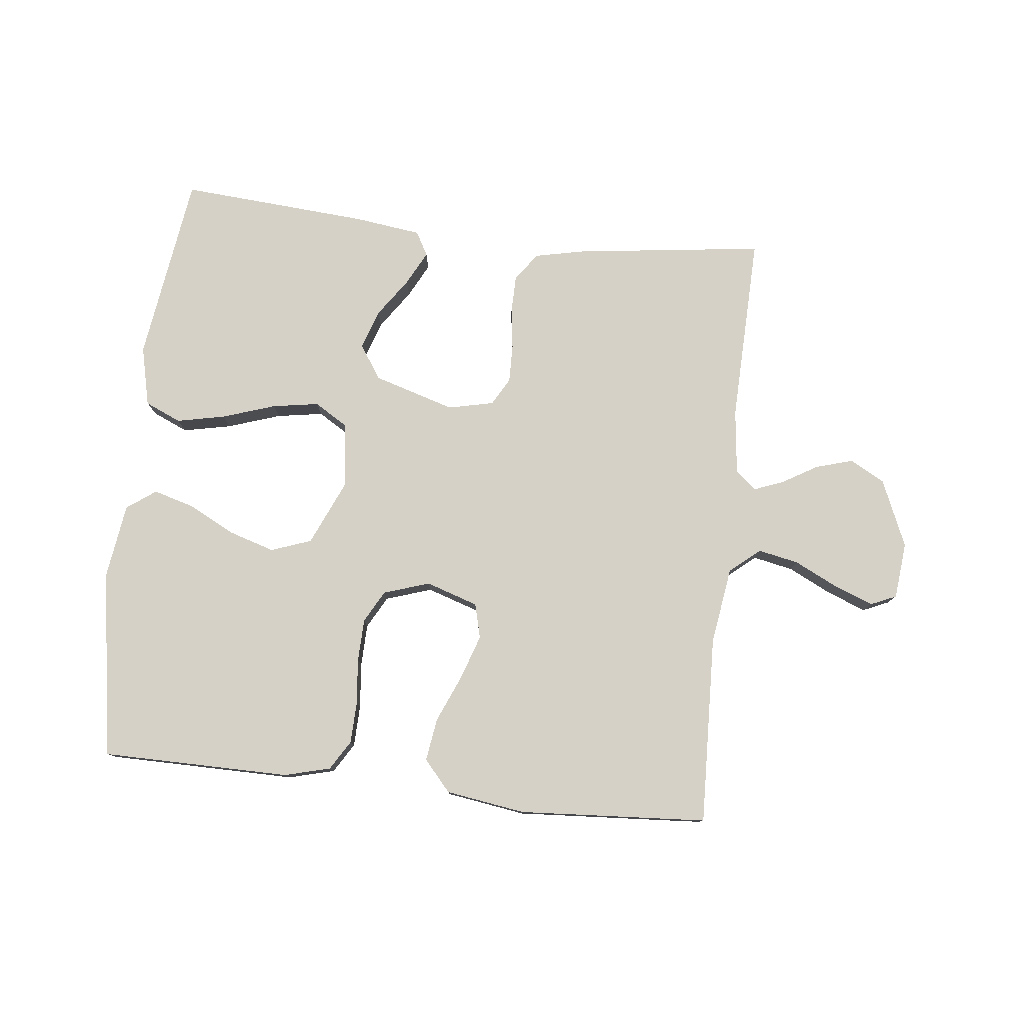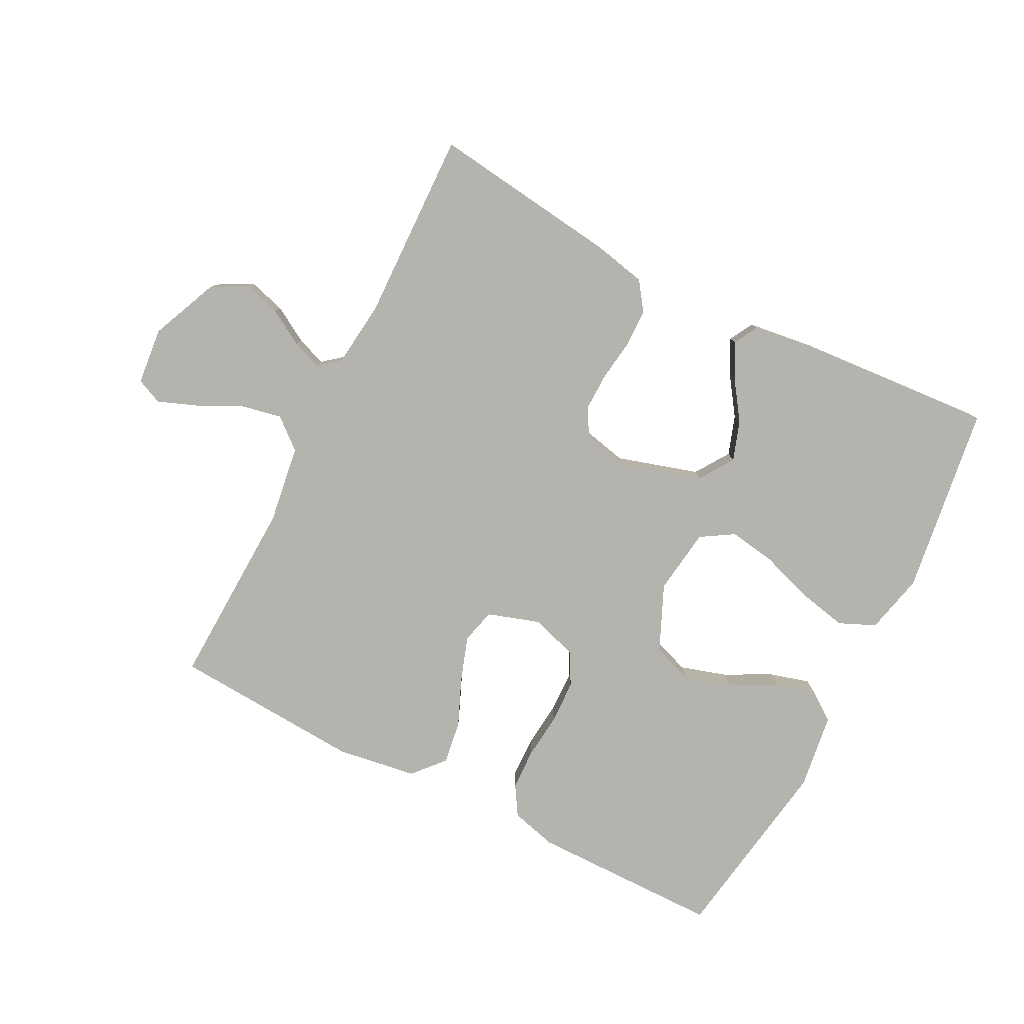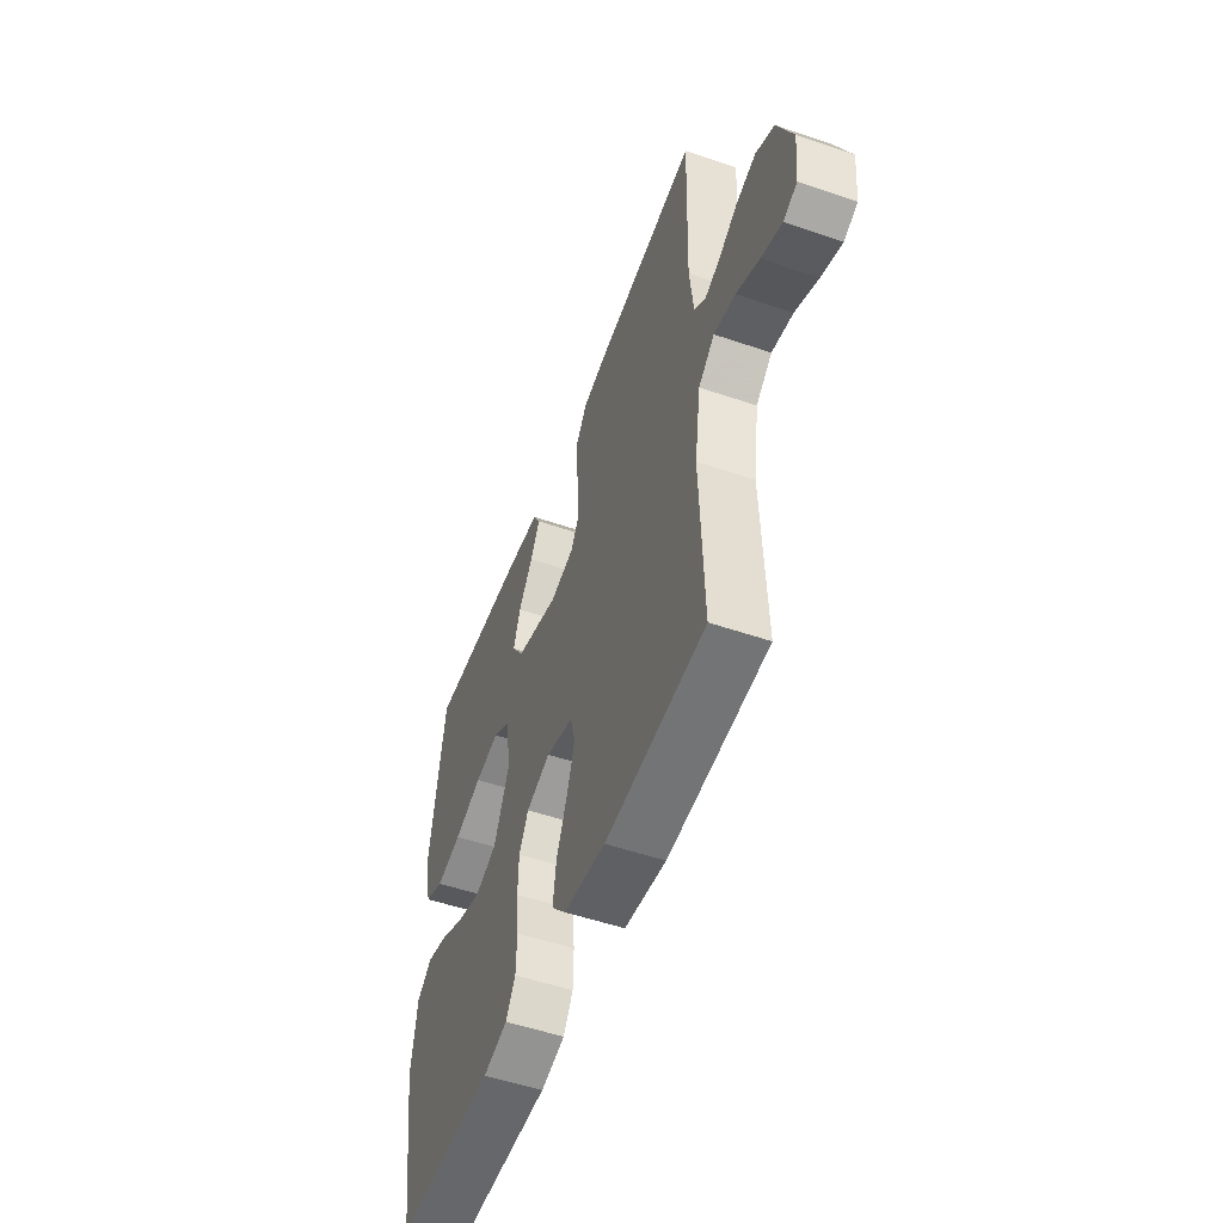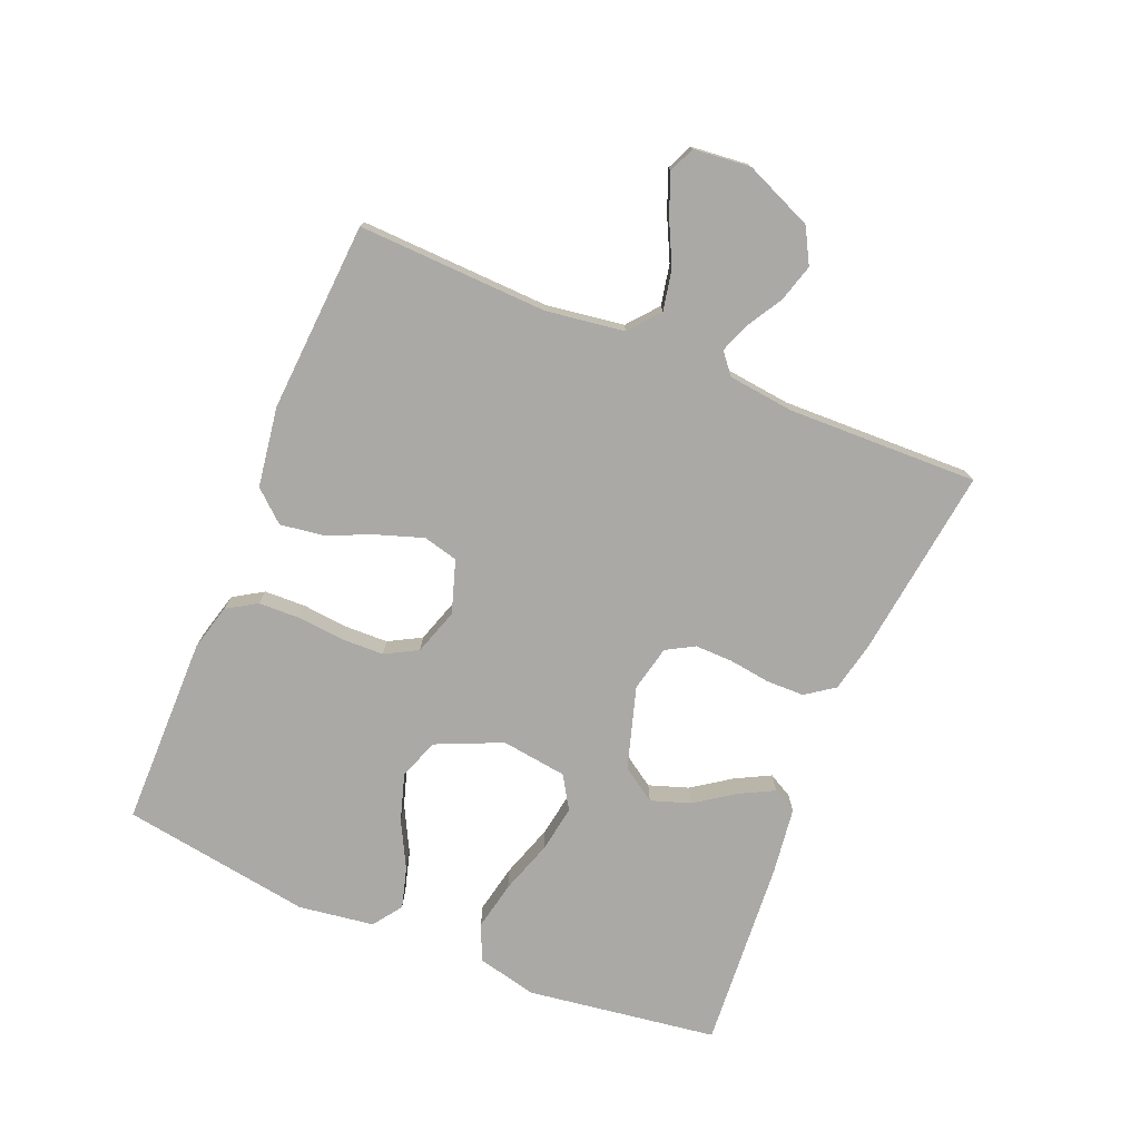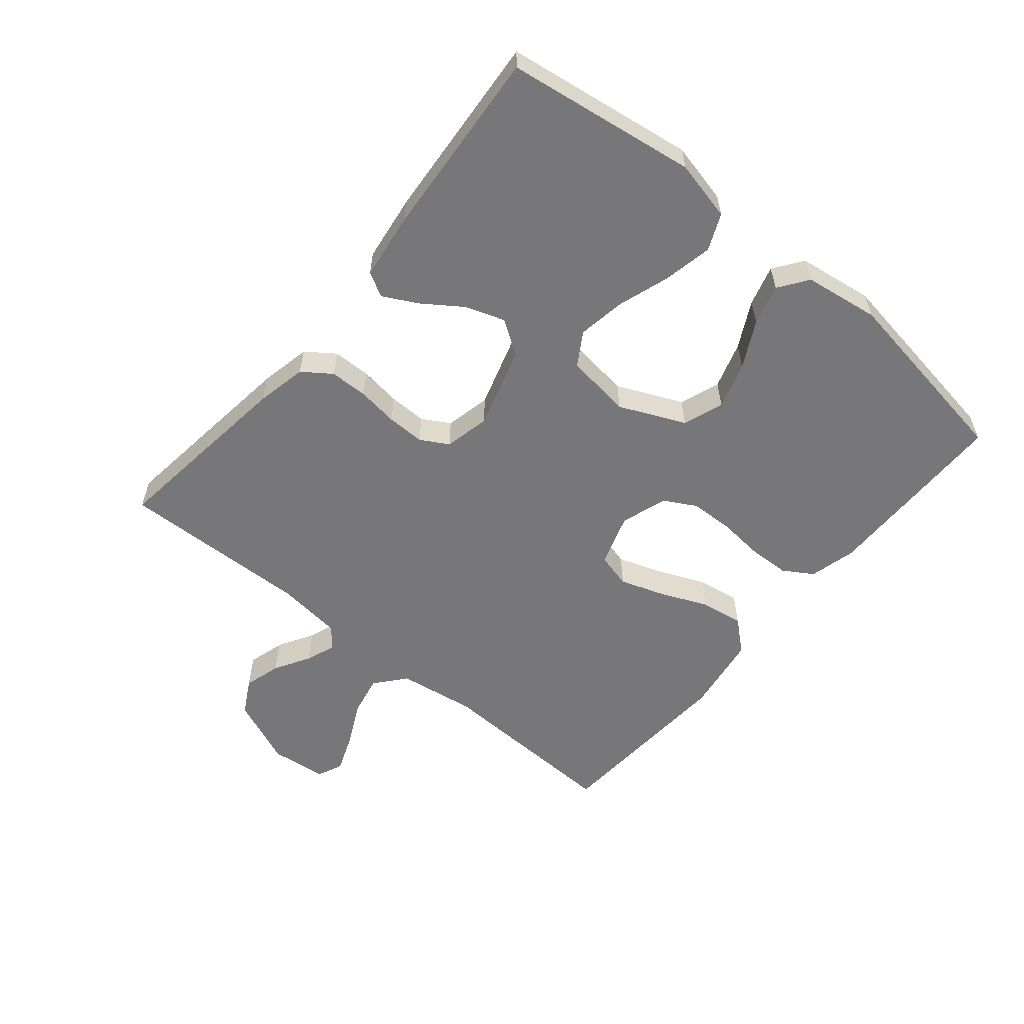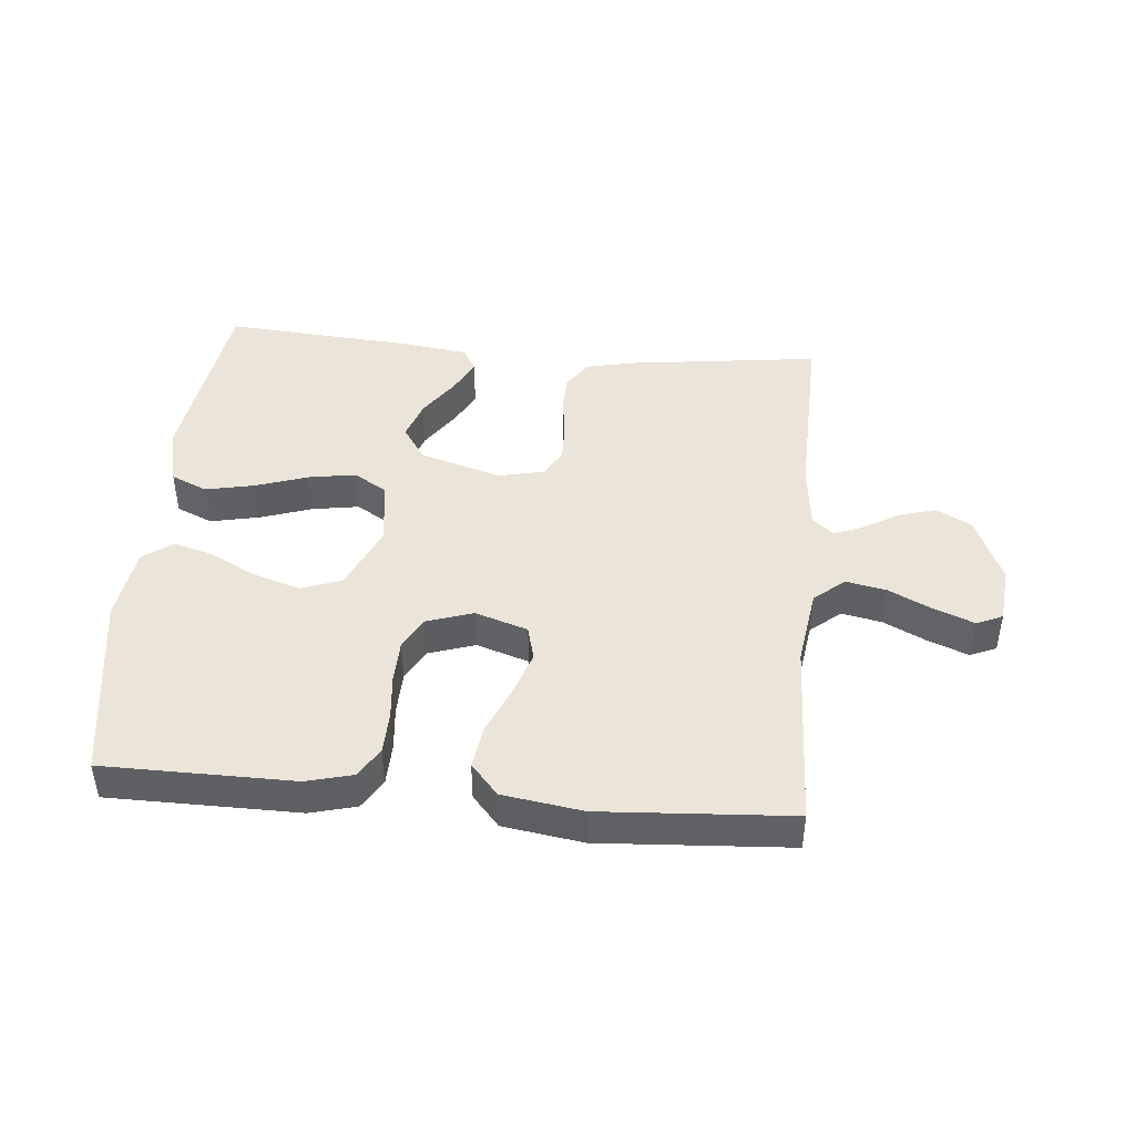
<metadata>
{"format":"obj","ext":"obj","renderer":"f3d","projection":"perspective","resolution":1024,"background":"white","views":[{"elev":78.9,"azim":-173.7,"up":"+Y"},{"elev":-79.9,"azim":-27.1,"up":"+Y"},{"elev":-52.5,"azim":-110.2,"up":"+Z"},{"elev":-75.6,"azim":-112.5,"up":"+Y"},{"elev":-57.2,"azim":50.4,"up":"+Y"},{"elev":44.5,"azim":-174.8,"up":"+Y"}]}
</metadata>
<code>
v -0.5 0.07 -0.5
v -0.489 0.07 -0.2
v -0.507 0.07 -0.077
v -0.555 0.07 -0.037
v -0.619 0.07 -0.05
v -0.688 0.07 -0.084
v -0.75 0.07 -0.108
v -0.791 0.07 -0.09
v -0.8 0.07 0
v -0.754 0.07 0.107
v -0.699 0.07 0.137
v -0.64 0.07 0.12
v -0.584 0.07 0.087
v -0.537 0.07 0.069
v -0.504 0.07 0.096
v -0.492 0.07 0.2
v -0.5 0.07 0.5
v -0.2 0.07 0.462
v -0.12 0.07 0.445
v -0.088 0.07 0.4
v -0.087 0.07 0.34
v -0.096 0.07 0.275
v -0.097 0.07 0.215
v -0.072 0.07 0.171
v 0 0.07 0.155
v 0.129 0.07 0.194
v 0.165 0.07 0.248
v 0.144 0.07 0.31
v 0.101 0.07 0.372
v 0.073 0.07 0.426
v 0.094 0.07 0.464
v 0.2 0.07 0.478
v 0.5 0.07 0.5
v 0.543 0.07 0.2
v 0.521 0.07 0.105
v 0.464 0.07 0.08
v 0.387 0.07 0.096
v 0.303 0.07 0.124
v 0.229 0.07 0.136
v 0.177 0.07 0.104
v 0.163 0.07 0
v 0.209 0.07 -0.104
v 0.273 0.07 -0.127
v 0.347 0.07 -0.104
v 0.42 0.07 -0.066
v 0.484 0.07 -0.048
v 0.53 0.07 -0.081
v 0.547 0.07 -0.2
v 0.5 0.07 -0.5
v 0.2 0.07 -0.502
v 0.127 0.07 -0.483
v 0.098 0.07 -0.436
v 0.096 0.07 -0.37
v 0.103 0.07 -0.298
v 0.101 0.07 -0.23
v 0.073 0.07 -0.179
v 0 0.07 -0.155
v -0.083 0.07 -0.182
v -0.097 0.07 -0.237
v -0.073 0.07 -0.308
v -0.041 0.07 -0.383
v -0.031 0.07 -0.451
v -0.074 0.07 -0.5
v -0.2 0.07 -0.519
v -0.5 0 -0.5
v -0.489 0 -0.2
v -0.507 0 -0.077
v -0.555 0 -0.037
v -0.619 0 -0.05
v -0.688 0 -0.084
v -0.75 0 -0.108
v -0.791 0 -0.09
v -0.8 0 0
v -0.754 0 0.107
v -0.699 0 0.137
v -0.64 0 0.12
v -0.584 0 0.087
v -0.537 0 0.069
v -0.504 0 0.096
v -0.492 0 0.2
v -0.5 0 0.5
v -0.2 0 0.462
v -0.12 0 0.445
v -0.088 0 0.4
v -0.087 0 0.34
v -0.096 0 0.275
v -0.097 0 0.215
v -0.072 0 0.171
v 0 0 0.155
v 0.129 0 0.194
v 0.165 0 0.248
v 0.144 0 0.31
v 0.101 0 0.372
v 0.073 0 0.426
v 0.094 0 0.464
v 0.2 0 0.478
v 0.5 0 0.5
v 0.543 0 0.2
v 0.521 0 0.105
v 0.464 0 0.08
v 0.387 0 0.096
v 0.303 0 0.124
v 0.229 0 0.136
v 0.177 0 0.104
v 0.163 0 0
v 0.209 0 -0.104
v 0.273 0 -0.127
v 0.347 0 -0.104
v 0.42 0 -0.066
v 0.484 0 -0.048
v 0.53 0 -0.081
v 0.547 0 -0.2
v 0.5 0 -0.5
v 0.2 0 -0.502
v 0.127 0 -0.483
v 0.098 0 -0.436
v 0.096 0 -0.37
v 0.103 0 -0.298
v 0.101 0 -0.23
v 0.073 0 -0.179
v 0 0 -0.155
v -0.083 0 -0.182
v -0.097 0 -0.237
v -0.073 0 -0.308
v -0.041 0 -0.383
v -0.031 0 -0.451
v -0.074 0 -0.5
v -0.2 0 -0.519
f 63 64 1 2
f 60 61 62 63
f 59 60 63 2
f 58 59 2 3
f 57 58 3 4
f 51 52 53 54
f 51 54 55
f 50 51 55
f 49 50 55
f 48 49 55 56
f 44 45 46 47
f 43 44 47 48
f 35 36 37 38
f 35 38 39
f 34 35 39
f 33 34 39
f 32 33 39 40
f 28 29 30 31
f 27 28 31 32
f 19 20 21 22
f 19 22 23
f 16 17 18 19
f 15 16 19 23
f 14 15 23 24
f 10 11 12 13
f 10 13 14
f 9 10 14
f 5 6 7 8
f 5 8 9 14
f 43 48 56 57
f 42 43 57 4
f 41 42 4
f 27 32 40 41
f 26 27 41
f 25 26 41 4
f 14 24 25
f 4 5 14 25
f 66 65 128 127
f 127 126 125 124
f 66 127 124 123
f 67 66 123 122
f 68 67 122 121
f 118 117 116 115
f 119 118 115
f 119 115 114
f 119 114 113
f 120 119 113 112
f 111 110 109 108
f 112 111 108 107
f 102 101 100 99
f 103 102 99
f 103 99 98
f 103 98 97
f 104 103 97 96
f 95 94 93 92
f 96 95 92 91
f 86 85 84 83
f 87 86 83
f 83 82 81 80
f 87 83 80 79
f 88 87 79 78
f 77 76 75 74
f 78 77 74
f 78 74 73
f 72 71 70 69
f 78 73 72 69
f 121 120 112 107
f 68 121 107 106
f 68 106 105
f 105 104 96 91
f 105 91 90
f 68 105 90 89
f 89 88 78
f 89 78 69 68
f 1 65 66 2
f 2 66 67 3
f 3 67 68 4
f 4 68 69 5
f 5 69 70 6
f 6 70 71 7
f 7 71 72 8
f 8 72 73 9
f 9 73 74 10
f 10 74 75 11
f 11 75 76 12
f 12 76 77 13
f 13 77 78 14
f 14 78 79 15
f 15 79 80 16
f 16 80 81 17
f 17 81 82 18
f 18 82 83 19
f 19 83 84 20
f 20 84 85 21
f 21 85 86 22
f 22 86 87 23
f 23 87 88 24
f 24 88 89 25
f 25 89 90 26
f 26 90 91 27
f 27 91 92 28
f 28 92 93 29
f 29 93 94 30
f 30 94 95 31
f 31 95 96 32
f 32 96 97 33
f 33 97 98 34
f 34 98 99 35
f 35 99 100 36
f 36 100 101 37
f 37 101 102 38
f 38 102 103 39
f 39 103 104 40
f 40 104 105 41
f 41 105 106 42
f 42 106 107 43
f 43 107 108 44
f 44 108 109 45
f 45 109 110 46
f 46 110 111 47
f 47 111 112 48
f 48 112 113 49
f 49 113 114 50
f 50 114 115 51
f 51 115 116 52
f 52 116 117 53
f 53 117 118 54
f 54 118 119 55
f 55 119 120 56
f 56 120 121 57
f 57 121 122 58
f 58 122 123 59
f 59 123 124 60
f 60 124 125 61
f 61 125 126 62
f 62 126 127 63
f 63 127 128 64
f 64 128 65 1

</code>
